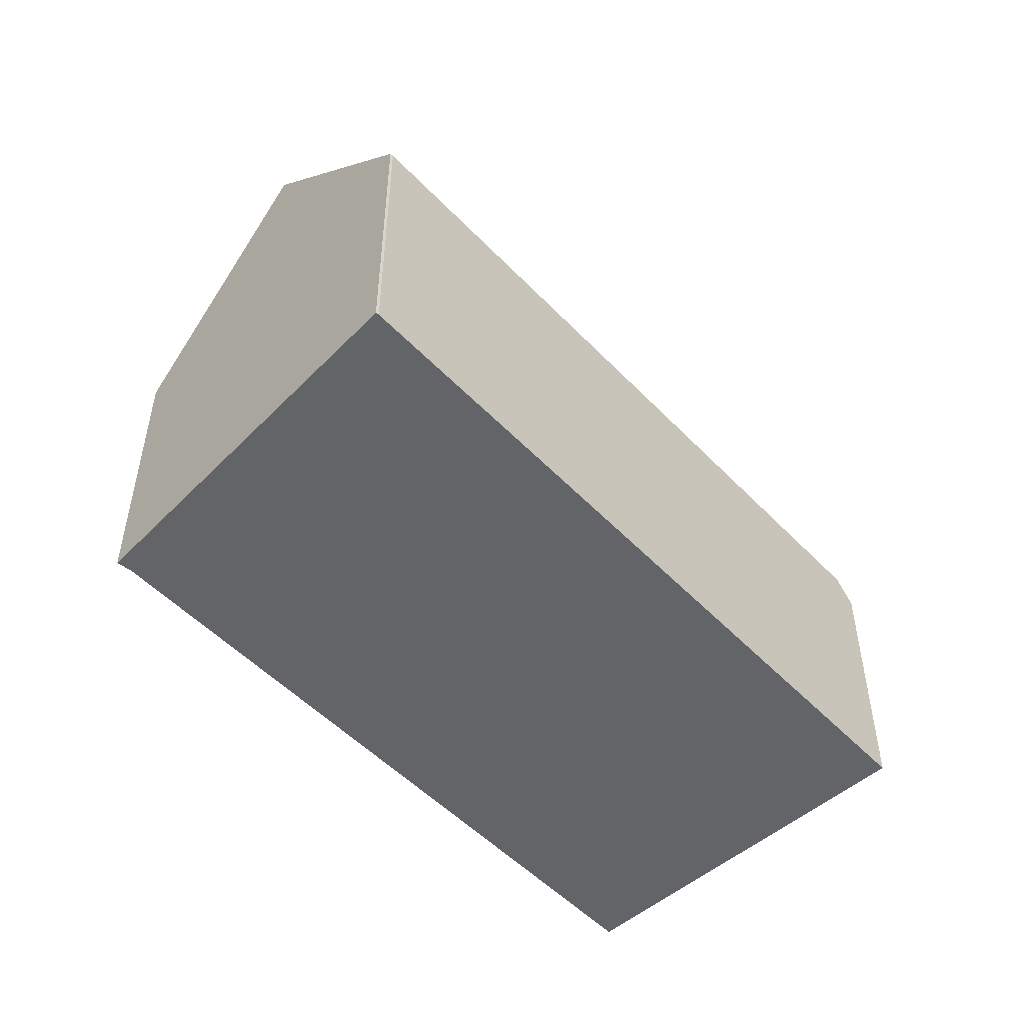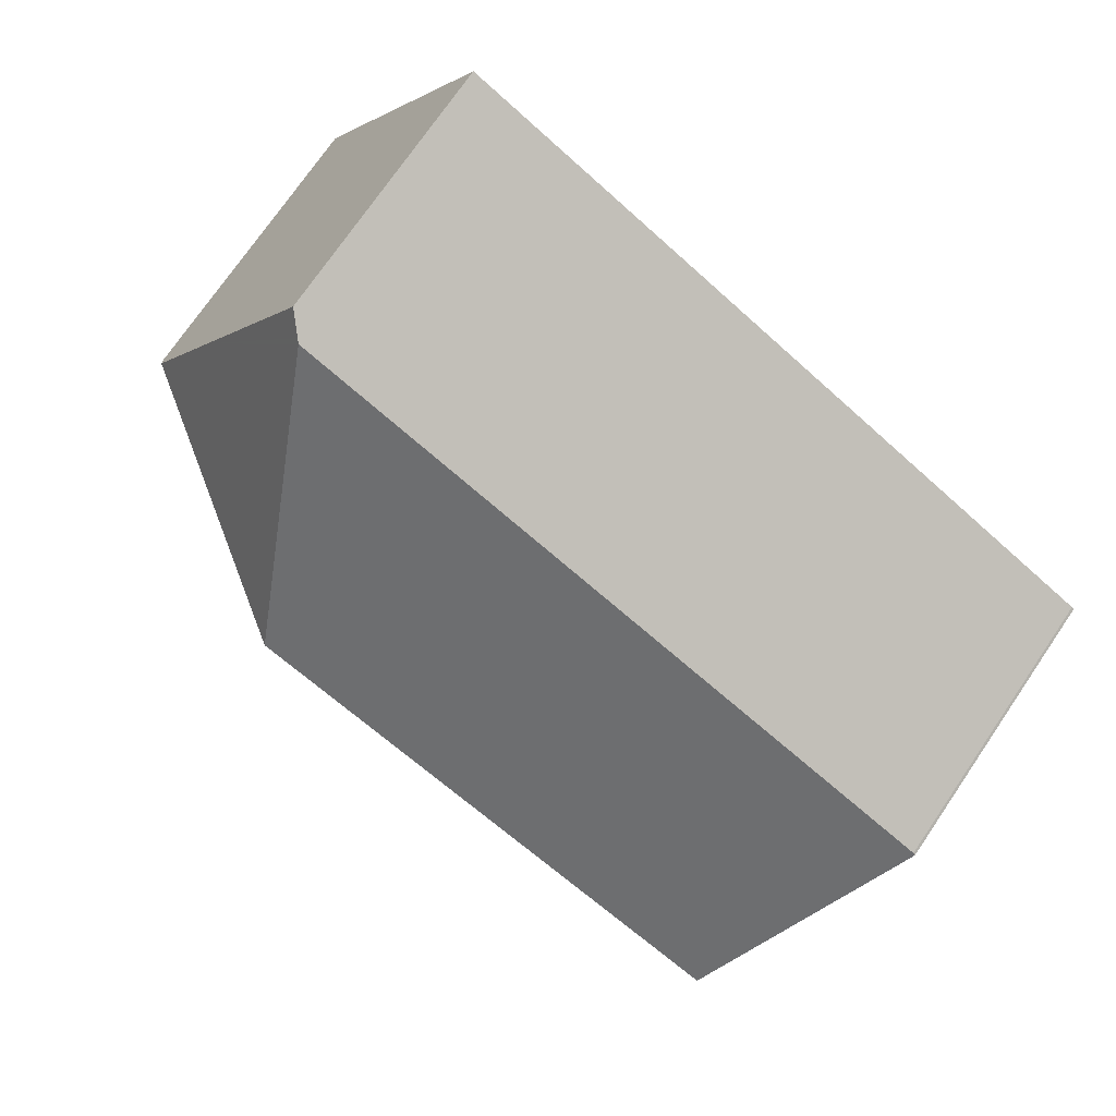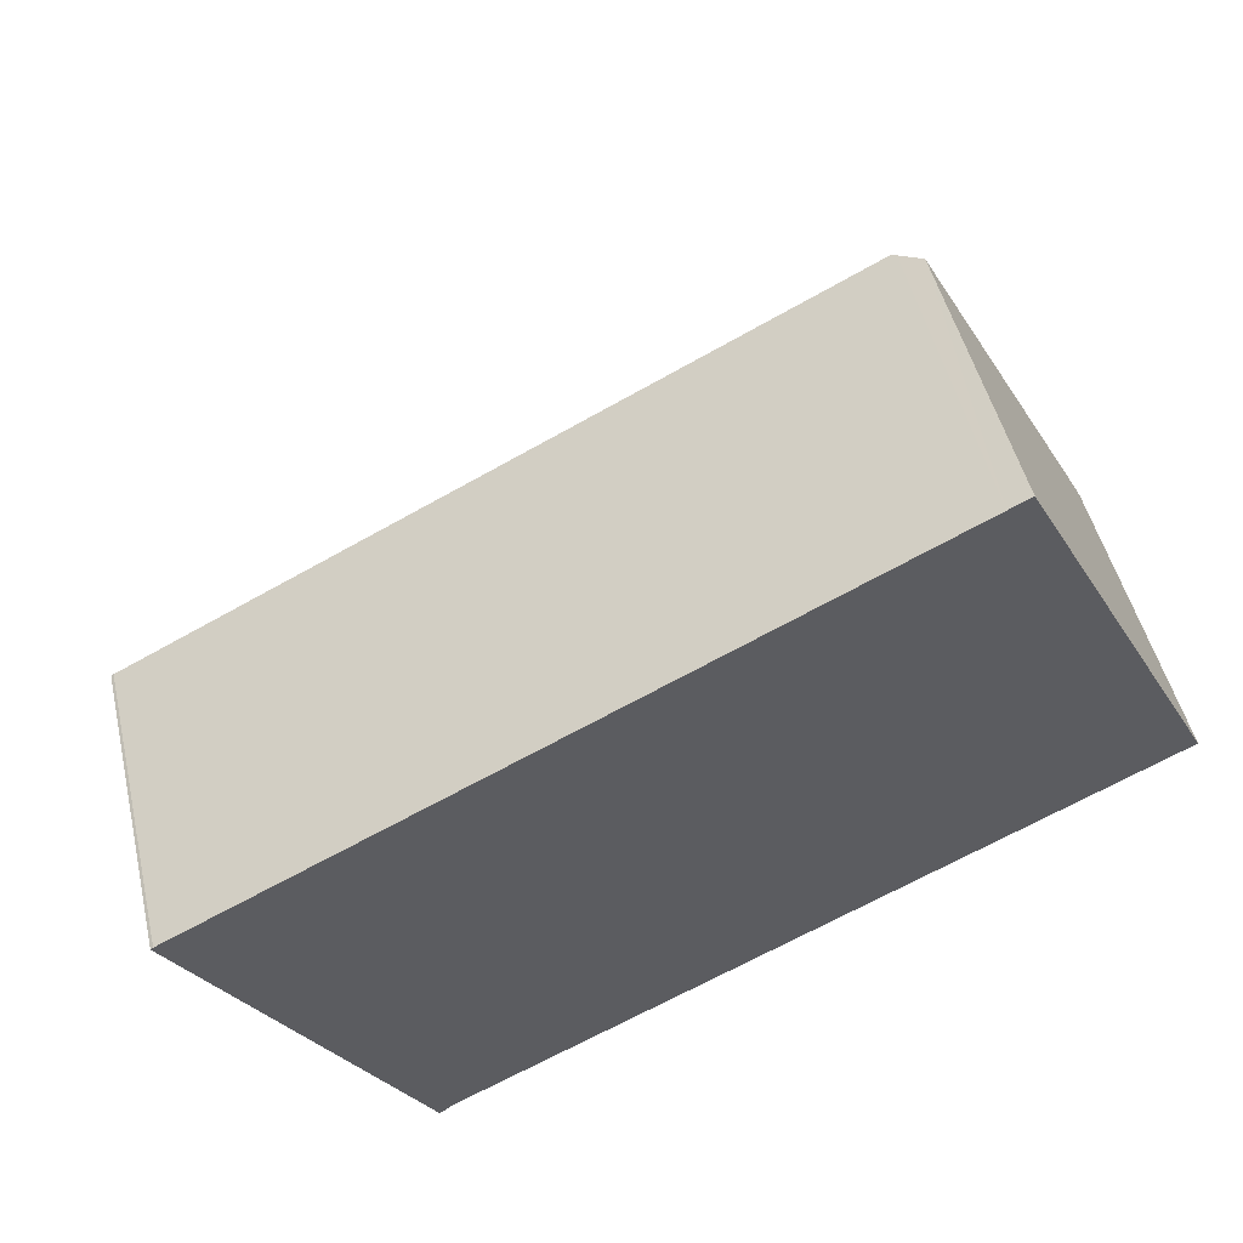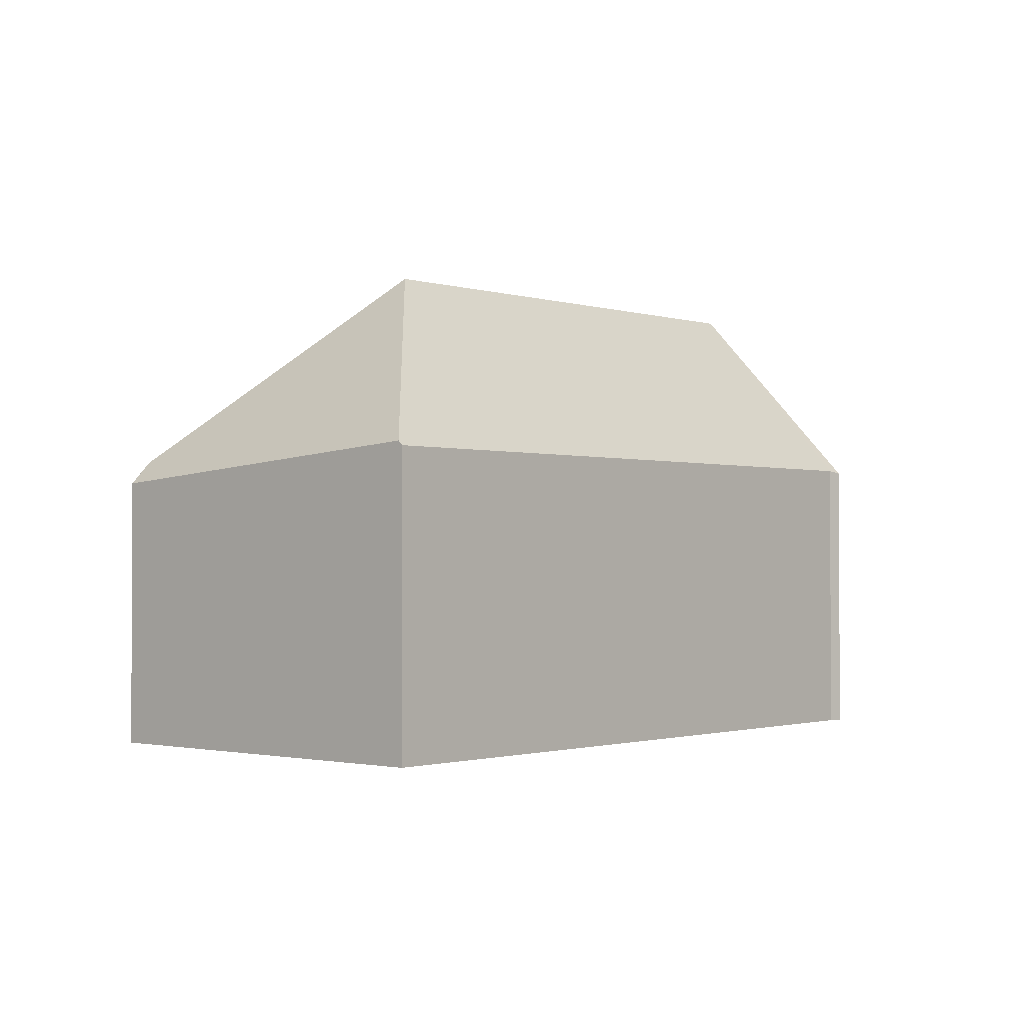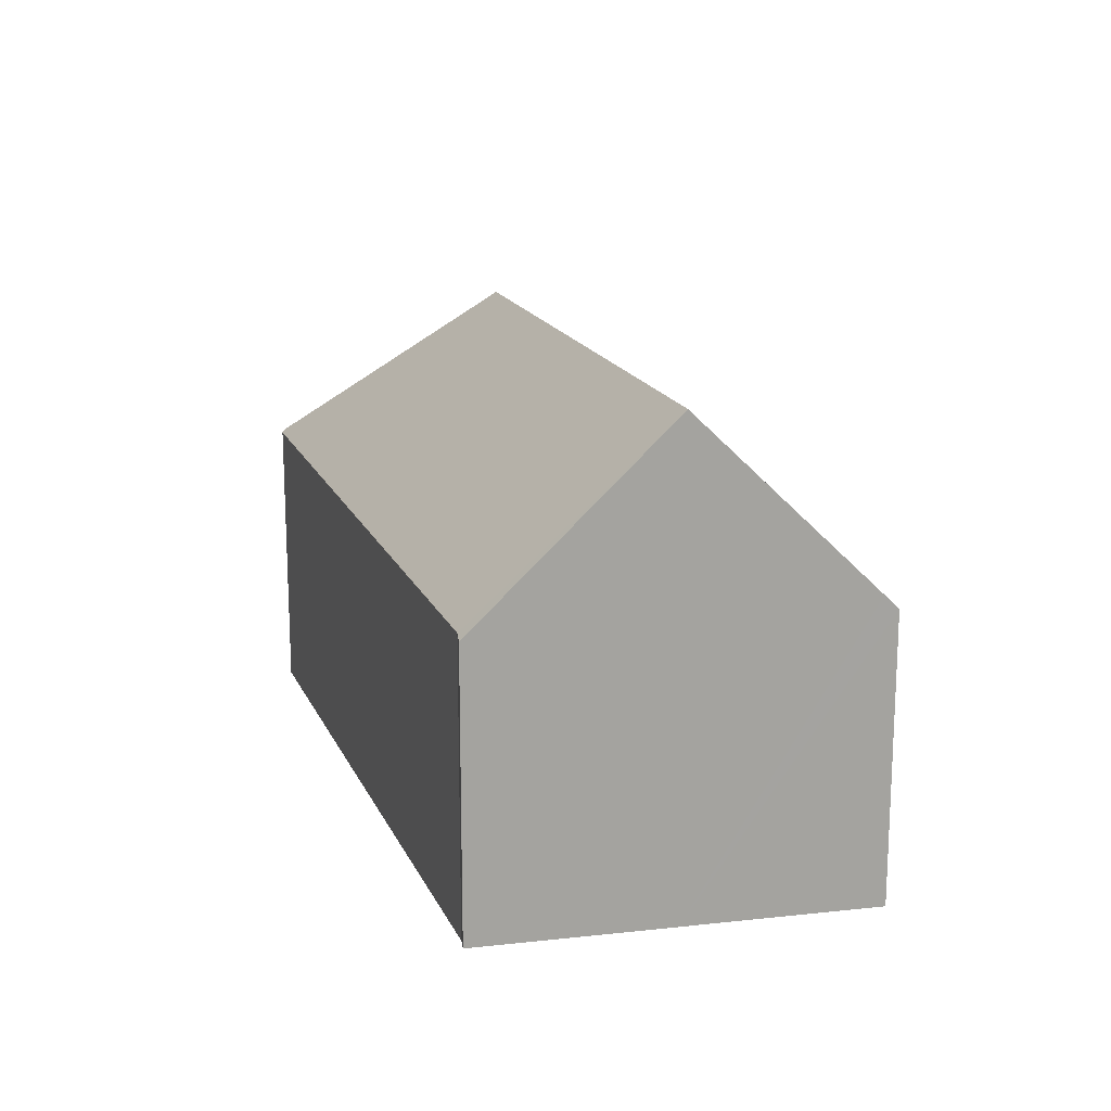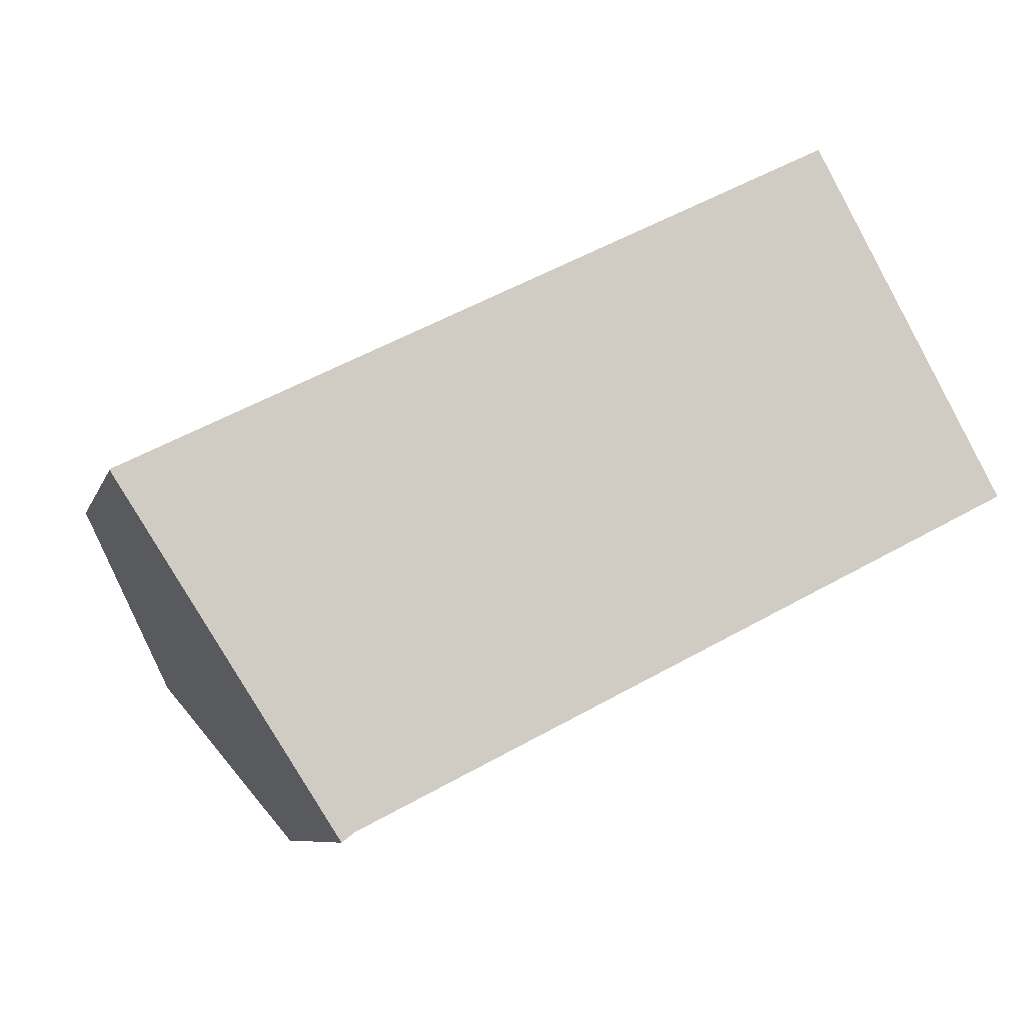
<metadata>
{"format":"obj","ext":"obj","renderer":"f3d","projection":"perspective","resolution":1024,"background":"white","views":[{"elev":-51.3,"azim":-75.2,"up":"+Y"},{"elev":73.7,"azim":-145.7,"up":"+Z"},{"elev":49.0,"azim":-13.2,"up":"+Z"},{"elev":-1.2,"azim":103.3,"up":"+Y"},{"elev":17.3,"azim":-135.3,"up":"+Y"},{"elev":-8.0,"azim":-14.9,"up":"+Z"}]}
</metadata>
<code>
v  21.34 7.565 3.817
v  17.9 7.565 9.126
v  18.36 7.071 9.356
v  17.81 7.663 9.08
v  15.99 12.77 2.292
v  23.21 7.874 0.35
v  2.848 12.77 -4.394
v  6.03 7.725 -8.563
v  5.711 7.651 -8.811
v  23.27 7.757 0.245
v  0.064 7.663 0.05
v  0.209 8.051 -0.322
v  0 7.678 4.701e-16
v  18.36 -5.729e-16 9.356
v  21.34 -2.337e-16 3.817
v  23.27 -1.5e-17 0.245
v  23.21 -2.143e-17 0.35
v  6.03 5.243e-16 -8.563
v  5.711 5.395e-16 -8.811
v  2.848 2.691e-16 -4.394
v  0.209 1.972e-17 -0.322
v  0 0 0
v  0.064 -3.062e-18 0.05
v  17.81 -5.56e-16 9.08
v  17.9 -5.588e-16 9.126
g defaultobject
f 1 2 3
f 2 1 4
f 4 1 5
f 5 1 6
f 7 8 9
f 8 7 10
f 10 7 5
f 10 5 6
f 11 12 13
f 12 11 7
f 7 11 4
f 7 4 5
f 14 1 3
f 1 14 15
f 1 15 6
f 6 15 10
f 10 15 16
f 16 15 17
f 16 8 10
f 8 16 18
f 18 9 8
f 9 18 19
f 19 7 9
f 7 19 12
f 12 19 20
f 12 20 13
f 13 20 21
f 13 21 22
f 22 11 13
f 11 22 23
f 23 4 11
f 4 23 24
f 4 24 2
f 2 24 3
f 3 24 14
f 14 24 25
f 21 23 22
f 23 21 24
f 24 21 20
f 24 20 19
f 24 19 18
f 24 18 16
f 24 16 25
f 25 16 17
f 25 17 14
f 14 17 15

</code>
